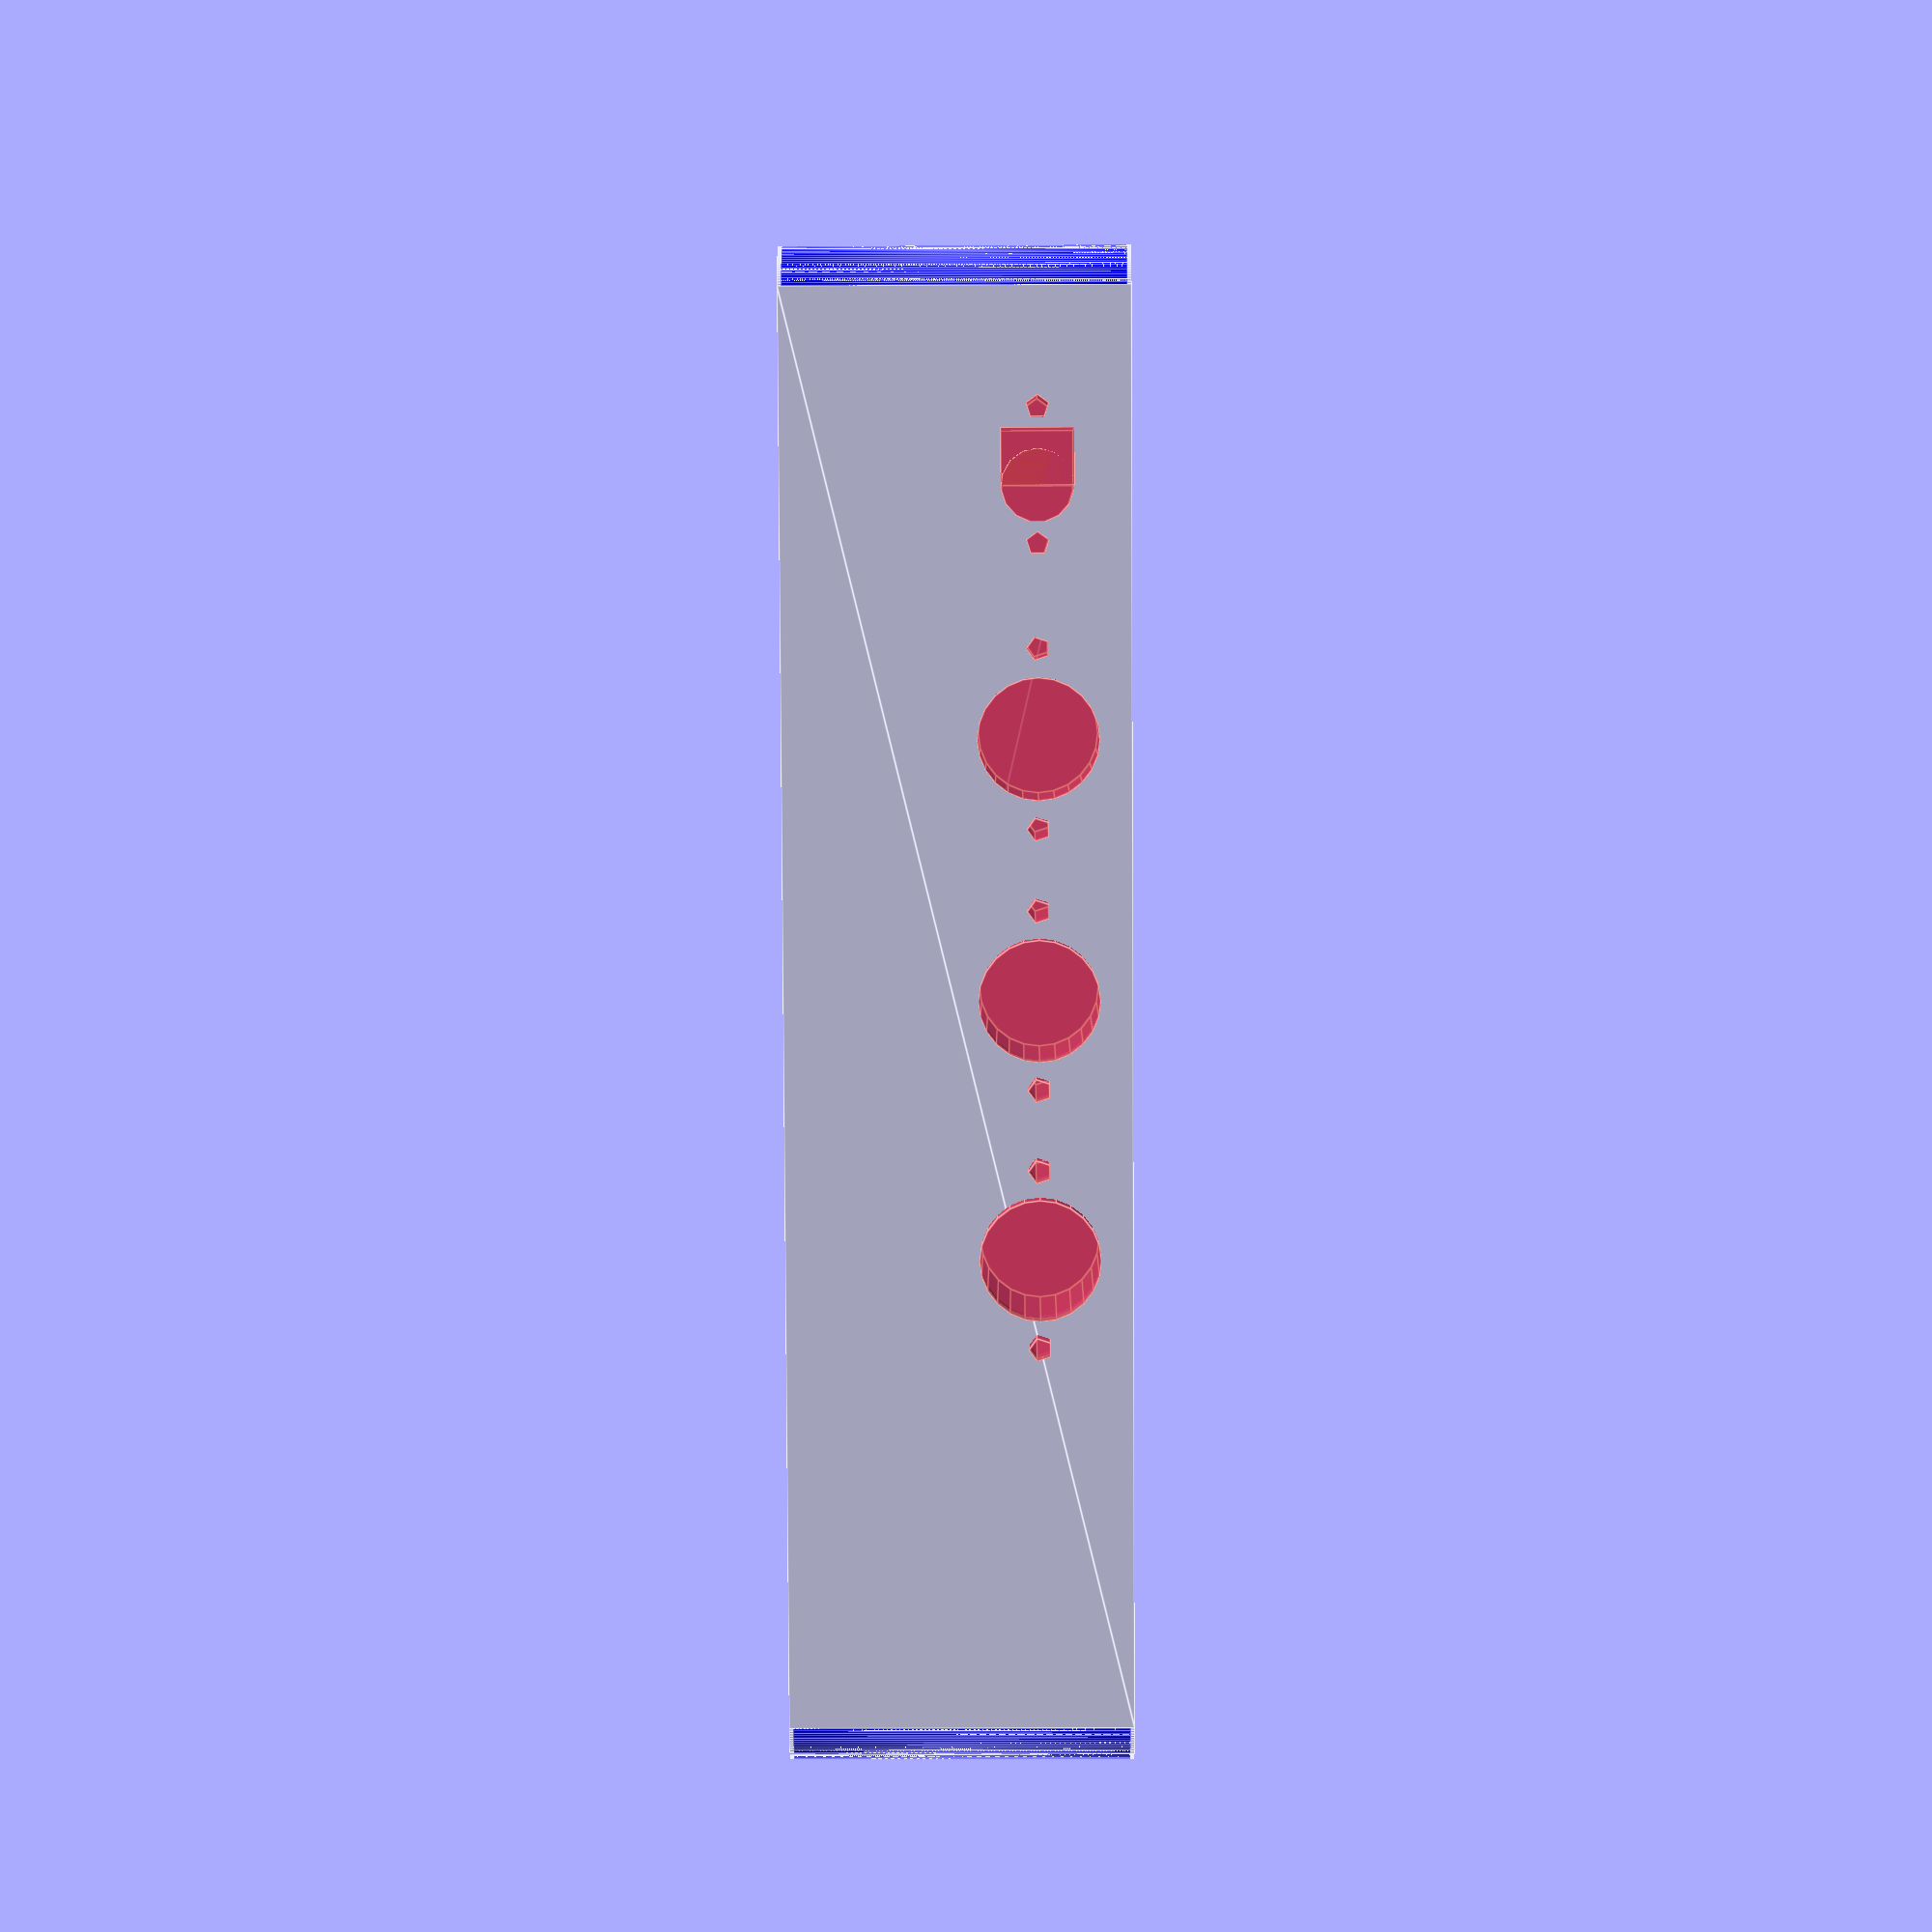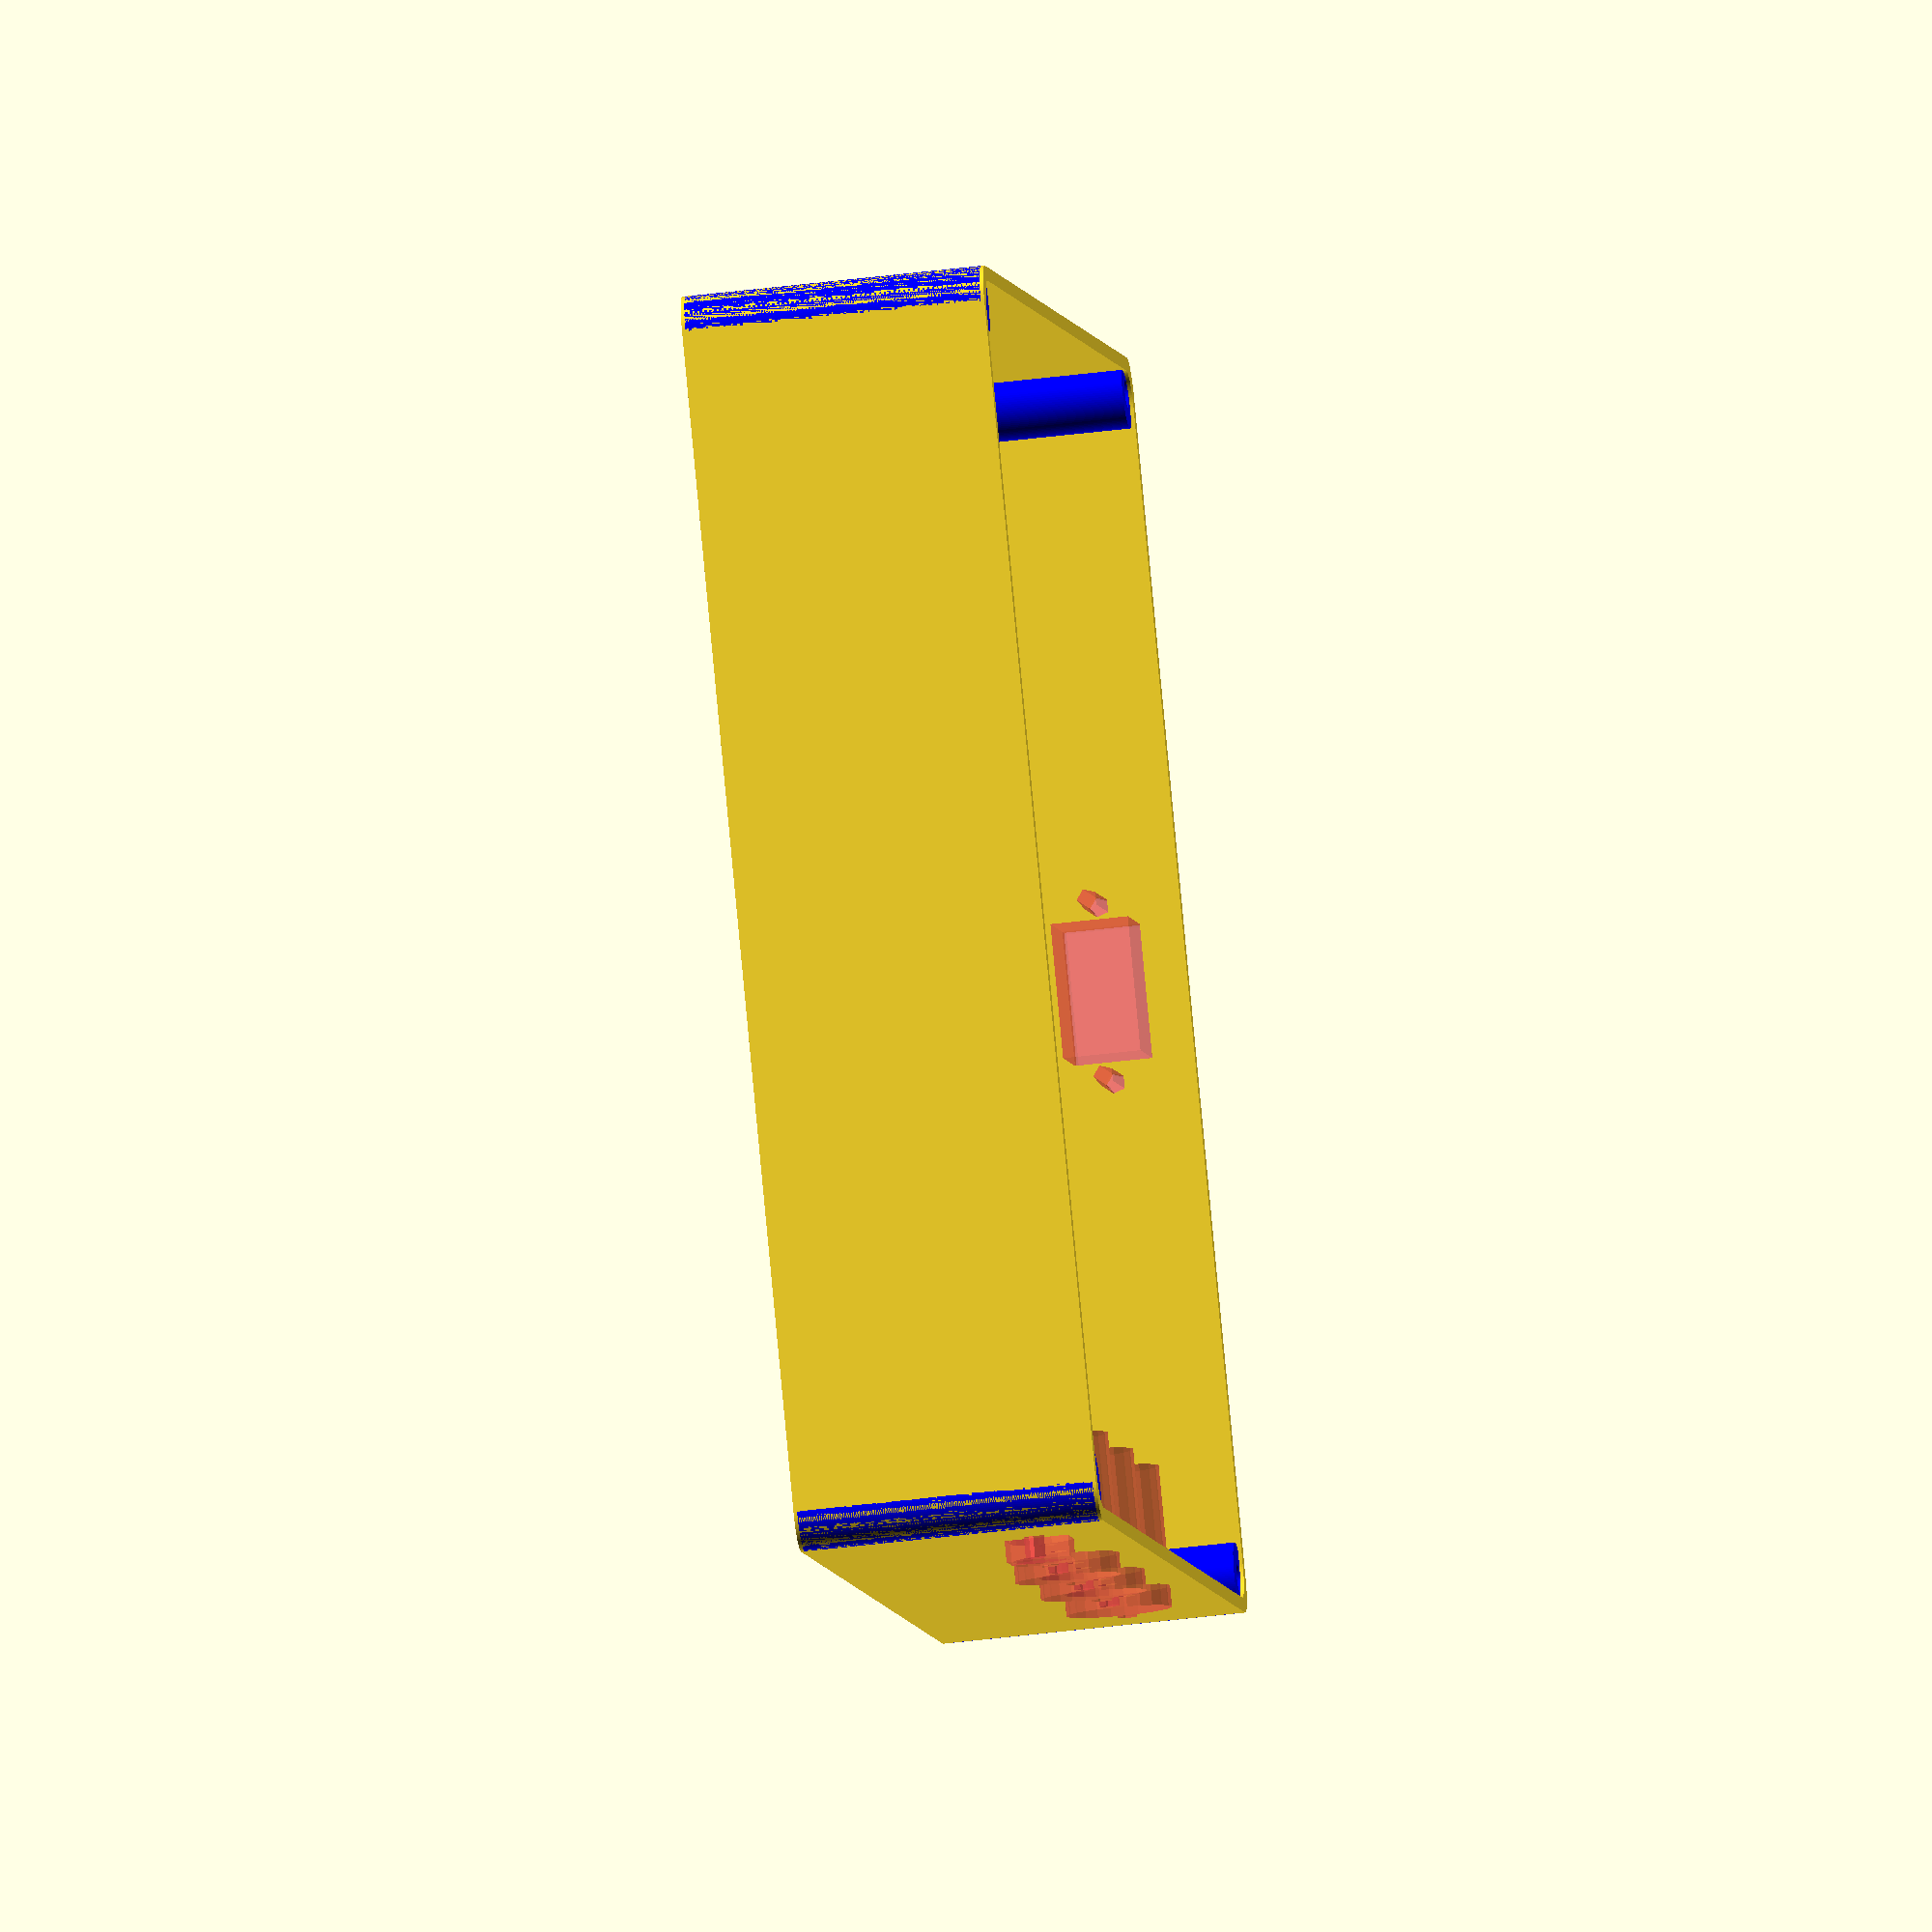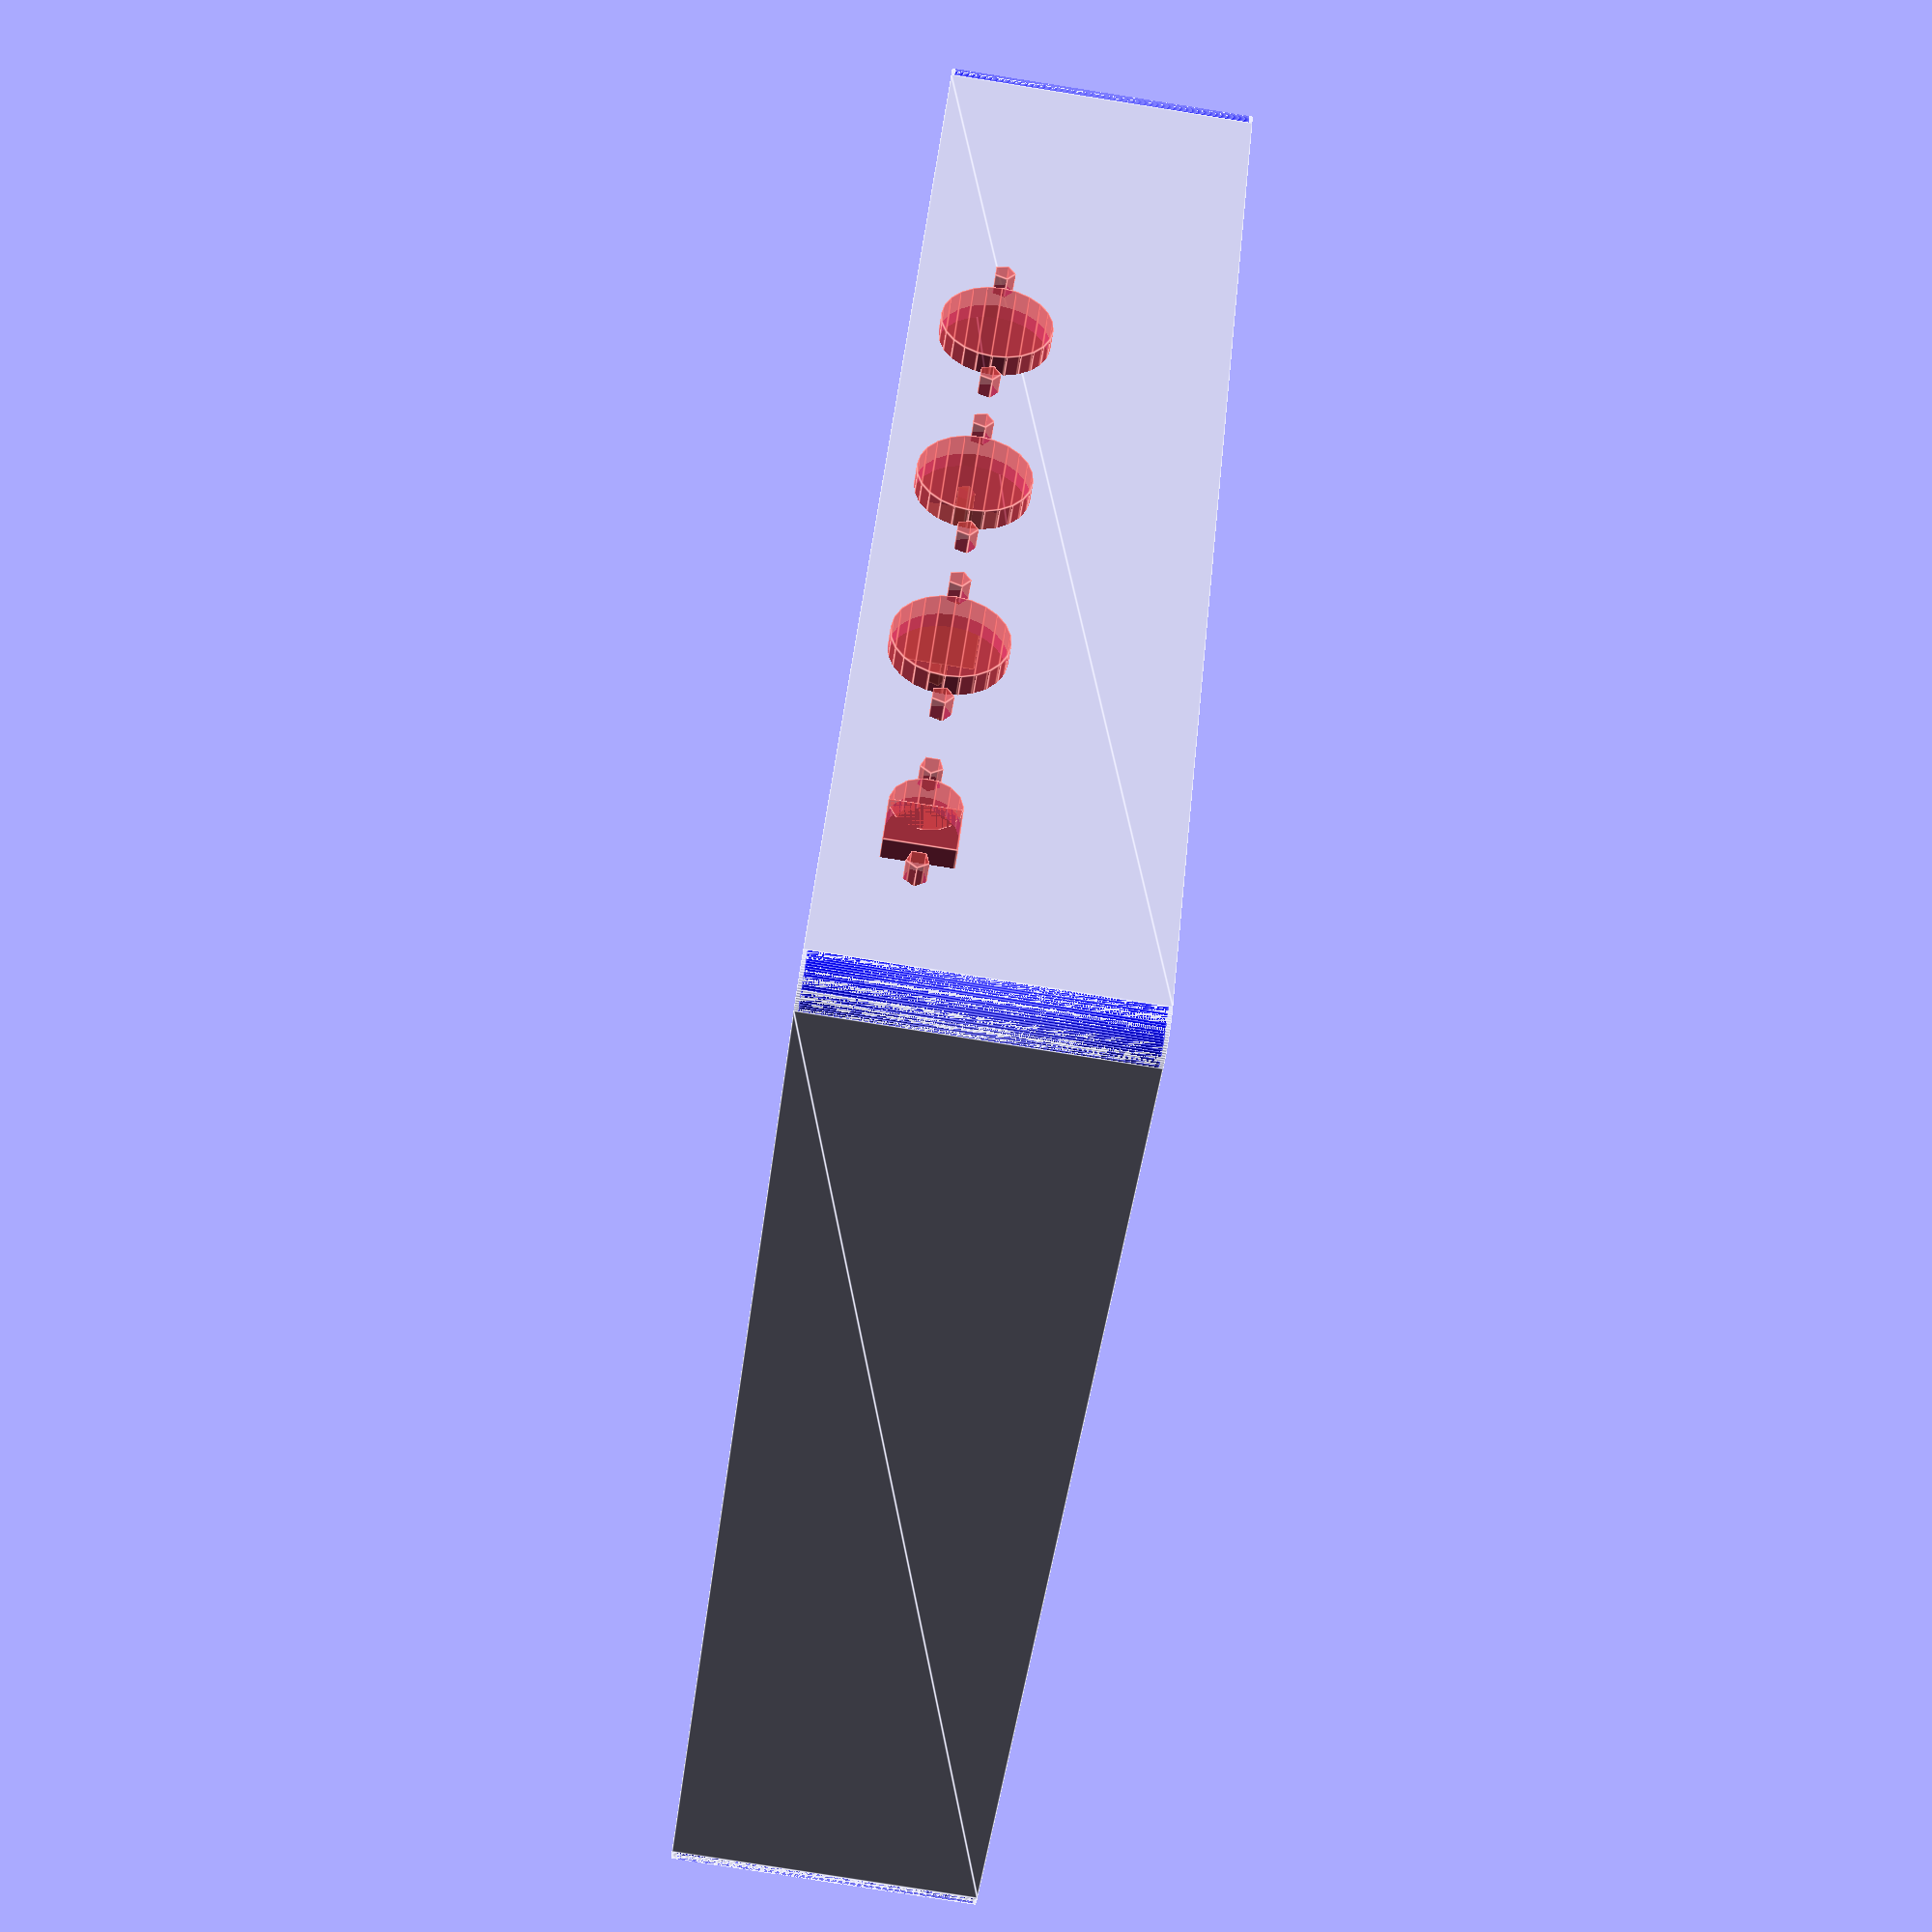
<openscad>
rayon_accroche = 5;
marge = 10;
rayon_vis = 2;
epaisseur = 2;
longueur_rpi = 93;
largeur_rpi = 56;
longueur_k8200 = 115;
largeur_k8200 = 68;
longueur_relais = 51;
largeur_relais = 39;
longueur_transfo = 48;
largeur_transfo = 36;
hauteur_boite = 40;
longueur_boite = largeur_rpi+largeur_k8200+5*marge-2*rayon_accroche;
largeur_boite = longueur_k8200+largeur_relais+2*marge;


module cube_arrondi(longueur, largeur, hauteur){
    minkowski(){
        cube([longueur, largeur, hauteur], center=true);
        cylinder(r=rayon_accroche, $fn=100, center=true);
    }
}

module boite_arrondie(longueur, largeur, hauteur){
    difference(){
        cube_arrondi(longueur+2*epaisseur, largeur+2*epaisseur, hauteur+epaisseur);
        translate([0,0,epaisseur/2+0.1])
        cube_arrondi(longueur, largeur, hauteur);
    }
}

module accroche(r1, r2, hauteur_accroche){
    difference(){
        cylinder (r=r1, h=hauteur_accroche, $fn=100);
        cylinder (r=r2, h=hauteur_accroche+1, $fn=100);
    }
}

module support_raspberry_pi(){
    #cube([longueur_rpi,largeur_rpi,epaisseur]);
    #translate([-17,(largeur_rpi-24)/2,0])cube([17,24,epaisseur]);
    translate([25.5, 18, 0])
    accroche(2.5, 1, 8);
    translate([longueur_rpi-5, largeur_rpi-12.5, 0])
    accroche(2.5, 1, 8);
}

module support_carte_k8200(){
    #cube([longueur_k8200,largeur_k8200,epaisseur]);
    translate([5, 5, 0])
    accroche(2.5, 1, 8);
    translate([longueur_k8200-5, 5, 0])
    accroche(2.5, 1, 8);
    translate([5, largeur_k8200-5, 0])
    accroche(2.5, 1, 8);
    translate([longueur_k8200-5, largeur_k8200-5, 0])
    accroche(2.5, 1, 8);
}

module support_carte_relais(){
    #cube([longueur_relais,largeur_relais,epaisseur]);
    translate([2.5, 2.5, 0])
    accroche(2.5, 1, 6);
    translate([longueur_relais-2.5, 2.5, 0])
    accroche(2.5, 1, 6);
    translate([2.5, largeur_relais-2.5, 0])
    accroche(2.5, 1, 6);
    translate([longueur_relais-2.5, largeur_relais-2.5, 0])
    accroche(2.5, 1, 6);
}

module support_carte_transfo(){
    #cube([longueur_transfo,largeur_transfo,epaisseur]);
    translate([2.5, 2.5, 0])
    accroche(2.5, 1, 6);
    translate([longueur_transfo-2.5, 2.5, 0])
    accroche(2.5, 1, 6);
    translate([2.5, largeur_transfo-2.5, 0])
    accroche(2.5, 1, 6);
    translate([longueur_transfo-2.5, largeur_transfo-2.5, 0])
    accroche(2.5, 1, 6);
}

module prise_extruder(){
    cube([11,19,20], center=true);
    translate([0,25/2,0])
    cylinder(d=3, h=20, center=true);
    translate([0,-25/2,0])
    cylinder(d=3, h=20, center=true);
}

module prise_axe_xyz(){
    cylinder(d=15, h=20, center=true);
    translate([0,11,0])
    cylinder(d=3, h=20, center=true);
    translate([0,-11,0])
    cylinder(d=3, h=20, center=true);
}

module prise_alim(){
    translate([4.5-11.5/2,0,0])
    union(){
        translate([3.5,0,0])
        cube([7,9,20], center=true);
        cylinder(d=9, h=20, center=true);
    }
    translate([16.5/2,0,0])
    cylinder(d=3, h=20, center=true);
    translate([-16.5/2,0,0])
    cylinder(d=3, h=20, center=true);
}

module boite(){
    boite_arrondie(longueur_boite,largeur_boite,hauteur_boite);
    translate([longueur_boite/2+epaisseur,largeur_boite/2+epaisseur,-(epaisseur+hauteur_boite)/2])
    color("blue")
    accroche(rayon_accroche, rayon_vis, epaisseur+hauteur_boite);

    translate([-(longueur_boite/2+epaisseur),largeur_boite/2+epaisseur,-(epaisseur+hauteur_boite)/2])
    color("blue")
    accroche(rayon_accroche, rayon_vis, epaisseur+hauteur_boite);

    translate([-(longueur_boite/2+epaisseur),-(largeur_boite/2+epaisseur),-(epaisseur+hauteur_boite)/2])
    color("blue")
    accroche(rayon_accroche, rayon_vis, epaisseur+hauteur_boite);

    translate([(longueur_boite/2+epaisseur),-(largeur_boite/2+epaisseur),-(epaisseur+hauteur_boite)/2])
    color("blue")
    accroche(rayon_accroche, rayon_vis, epaisseur+hauteur_boite);
    
    translate([-longueur_boite/2-rayon_accroche+largeur_rpi+marge,largeur_boite/2+rayon_accroche-longueur_k8200,-(epaisseur+hauteur_boite)/2])
    rotate([0,0,90])
    color("red") 
    support_raspberry_pi();
    
    translate([longueur_boite/2+rayon_accroche-2*marge,largeur_boite/2+rayon_accroche-longueur_k8200-marge,-(epaisseur+hauteur_boite)/2])
    rotate([0,0,90])
    color("green")
    support_carte_k8200();
    
    translate([-longueur_boite/2+rayon_accroche,-rayon_accroche-largeur_boite/2+marge/2,-(epaisseur+hauteur_boite)/2])
    color("purple")
    support_carte_relais();
    
    translate([marge,-rayon_accroche-largeur_boite/2+marge/2,-(epaisseur+hauteur_boite)/2])
    support_carte_transfo();
    
    
}

module boite_complete(){
    difference(){
        boite();
        //extrudeur
        translate([0,largeur_boite/2,hauteur_boite/2-marge])
        rotate([90,90,0])
        #prise_extruder();
        
        translate([longueur_boite/2,11+marge-largeur_boite/2,hauteur_boite/2-marge])
        rotate([90,0,-90])
    #prise_alim();
        
        translate([longueur_boite/2,11+22+2*marge-largeur_boite/2,hauteur_boite/2-marge])
        rotate([0,90,0])
        #prise_axe_xyz();
        
        translate([longueur_boite/2,11+2*22+3*marge-largeur_boite/2,hauteur_boite/2-marge])
        rotate([0,90,0])
        #prise_axe_xyz();
        
        translate([longueur_boite/2,11+3*22+4*marge-largeur_boite/2,hauteur_boite/2-marge])
        rotate([0,90,0])
        #prise_axe_xyz();
    }
    
}
boite_complete();

</openscad>
<views>
elev=20.1 azim=154.9 roll=270.7 proj=p view=edges
elev=44.4 azim=50.1 roll=278.4 proj=o view=solid
elev=262.0 azim=216.6 roll=99.0 proj=p view=edges
</views>
